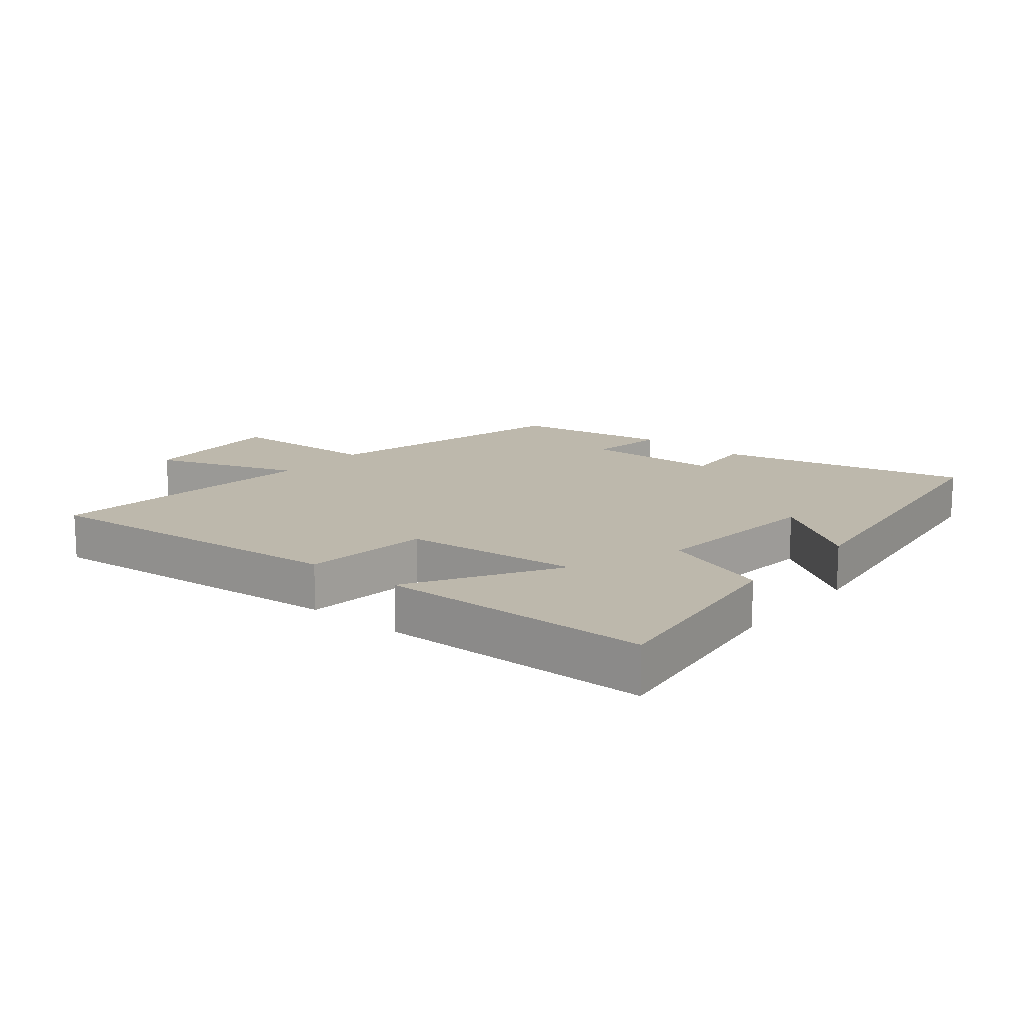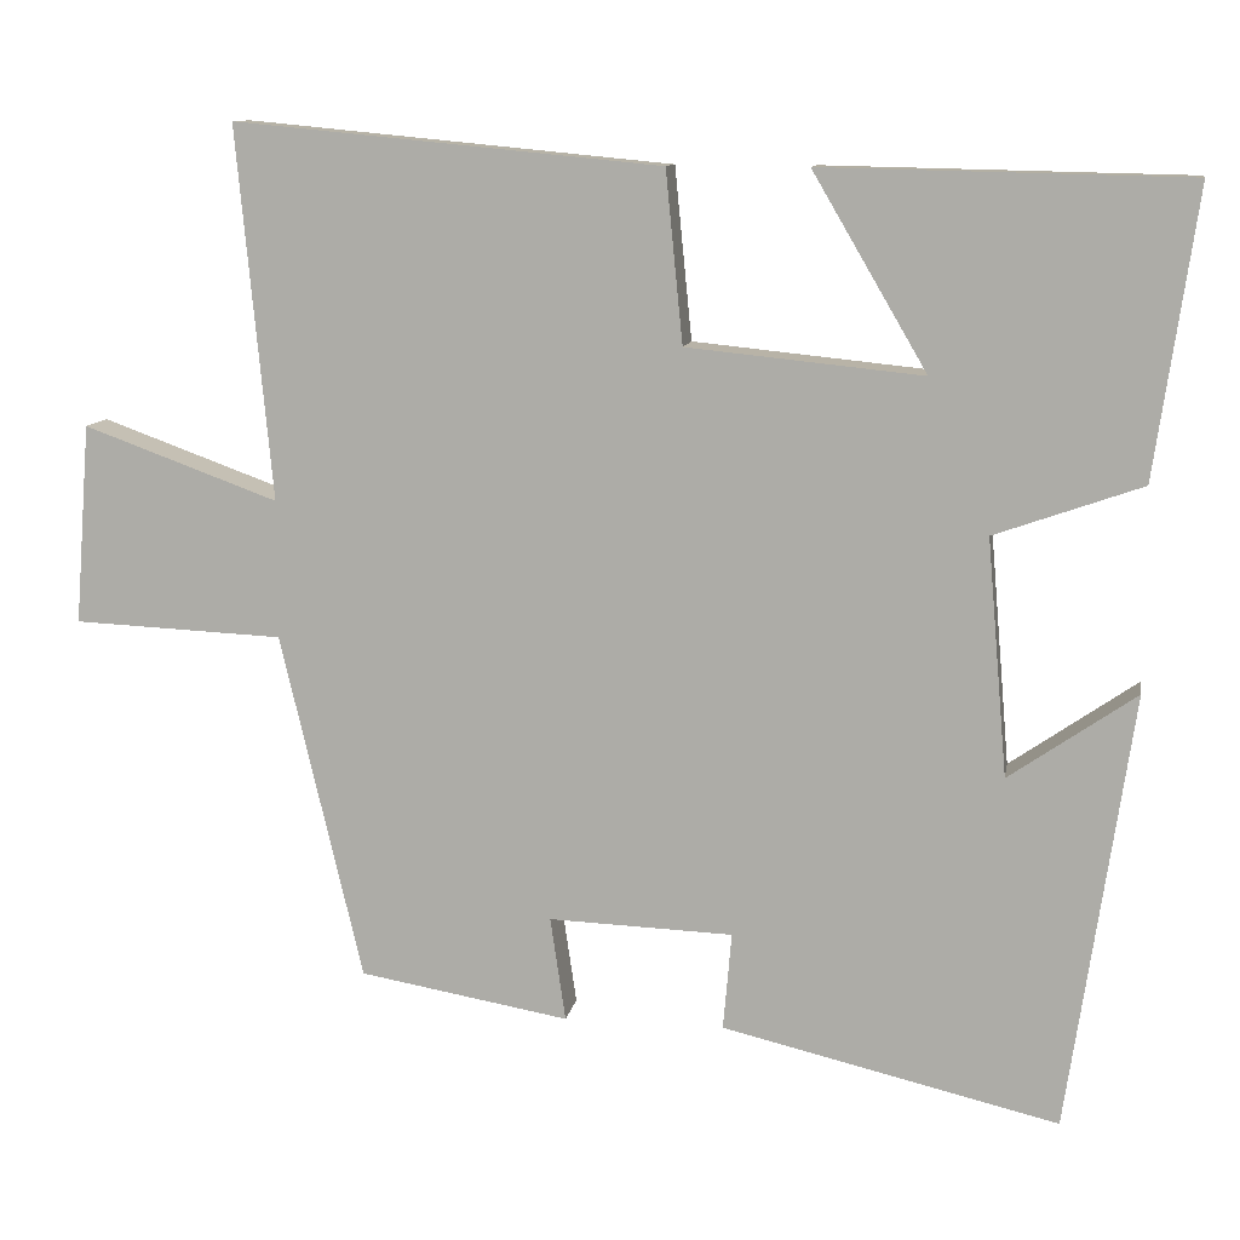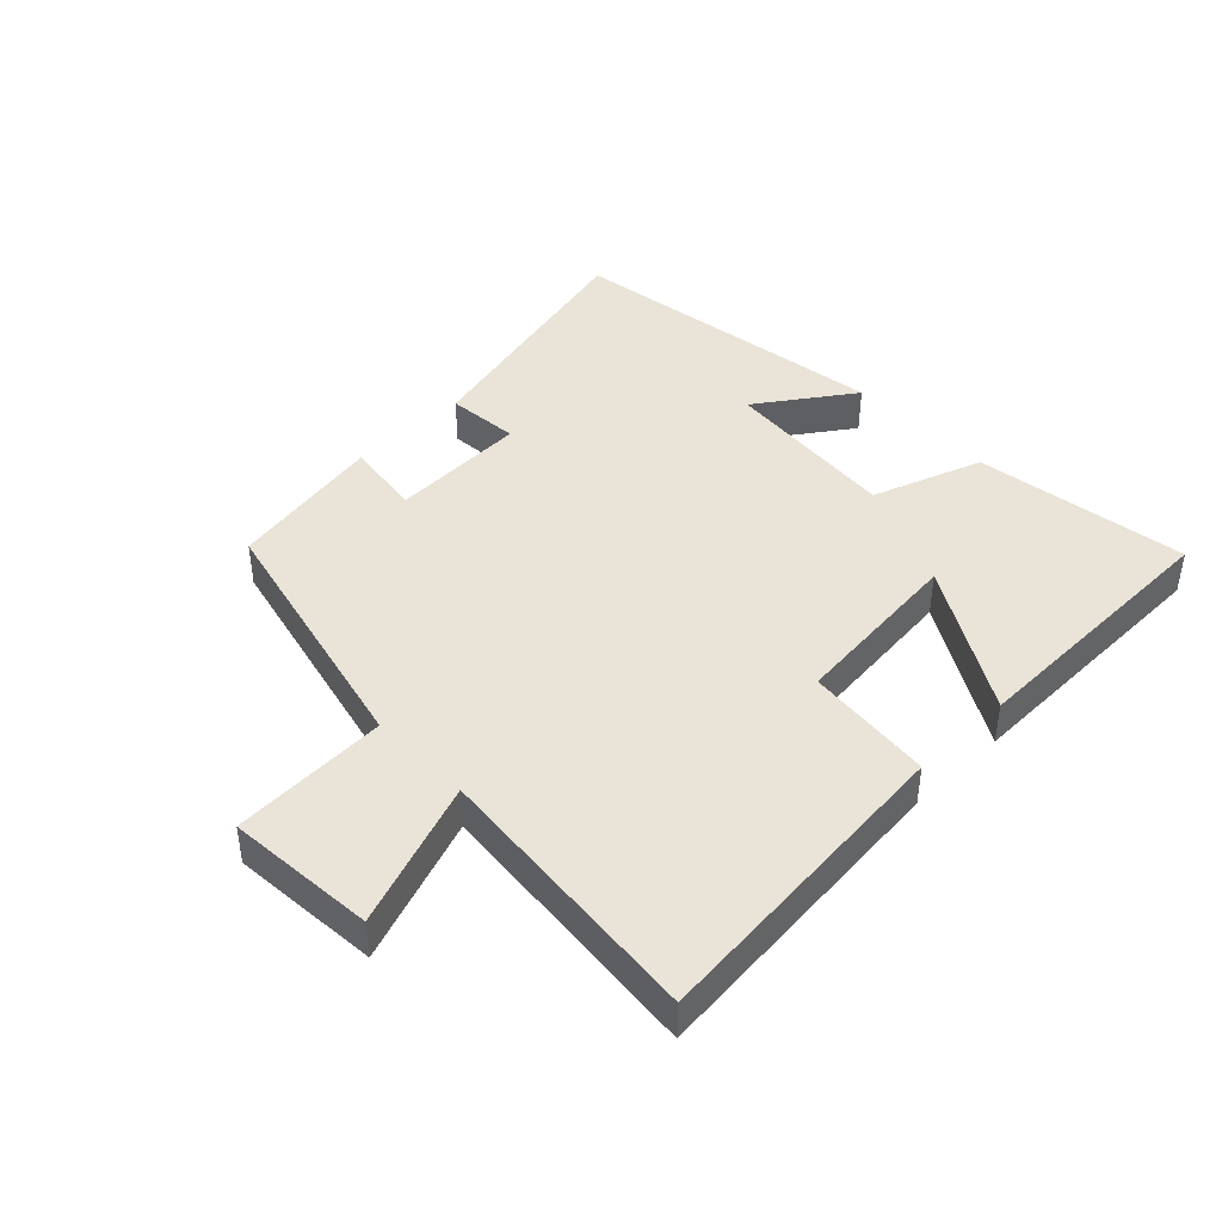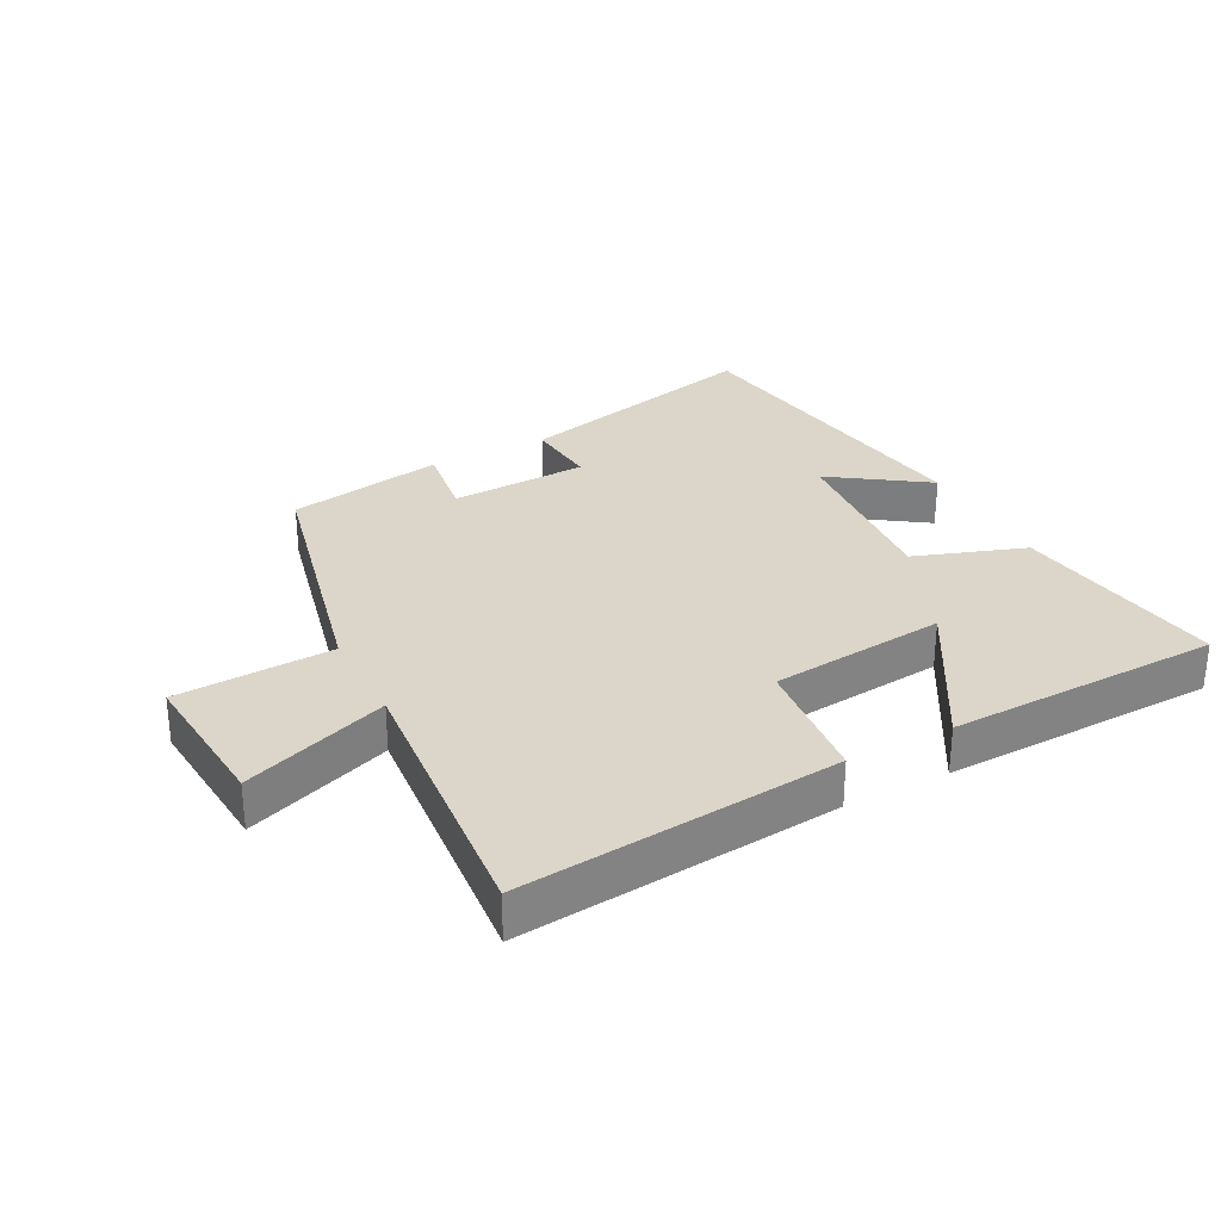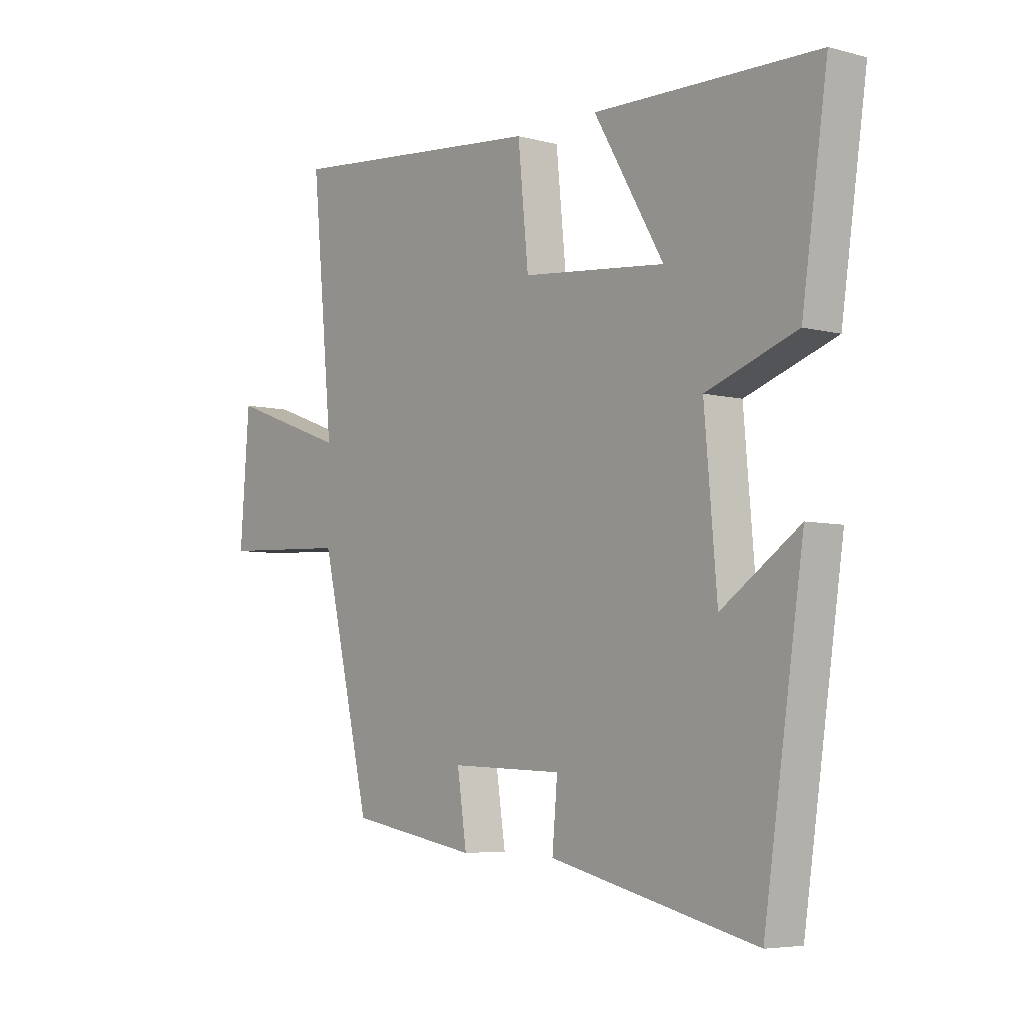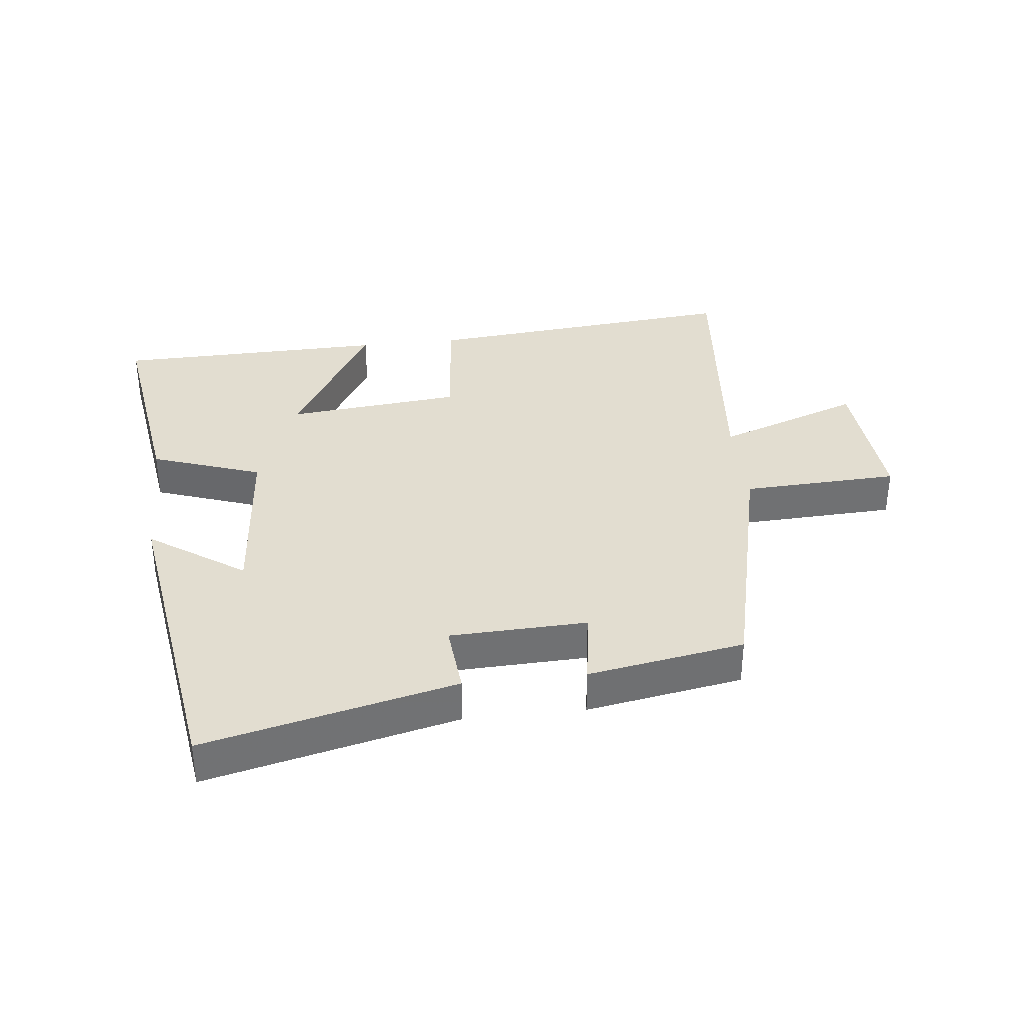
<metadata>
{"format":"obj","ext":"obj","renderer":"f3d","projection":"perspective","resolution":1024,"background":"white","views":[{"elev":14.7,"azim":39.9,"up":"+Y"},{"elev":10.8,"azim":9.7,"up":"+Z"},{"elev":43.0,"azim":-44.1,"up":"+Y"},{"elev":30.0,"azim":-27.8,"up":"+Y"},{"elev":-5.6,"azim":50.8,"up":"+Z"},{"elev":35.3,"azim":173.6,"up":"+Y"}]}
</metadata>
<code>
v -0.541 0.07 0.548
v -0.041 0.07 0.5
v -0.021 0.07 0.299
v 0.255 0.07 0.271
v 0.121 0.07 0.5
v 0.549 0.07 0.491
v 0.5 0.07 0.154
v 0.327 0.07 0.093
v 0.351 0.07 -0.185
v 0.5 0.07 -0.082
v 0.424 0.07 -0.594
v 0.03 0.07 -0.5
v 0.04 0.07 -0.386
v -0.176 0.07 -0.378
v -0.158 0.07 -0.5
v -0.404 0.07 -0.457
v -0.5 0.07 -0.05
v -0.746 0.07 -0.039
v -0.728 0.07 0.195
v -0.5 0.07 0.112
v -0.541 0 0.548
v -0.041 0 0.5
v -0.021 0 0.299
v 0.255 0 0.271
v 0.121 0 0.5
v 0.549 0 0.491
v 0.5 0 0.154
v 0.327 0 0.093
v 0.351 0 -0.185
v 0.5 0 -0.082
v 0.424 0 -0.594
v 0.03 0 -0.5
v 0.04 0 -0.386
v -0.176 0 -0.378
v -0.158 0 -0.5
v -0.404 0 -0.457
v -0.5 0 -0.05
v -0.746 0 -0.039
v -0.728 0 0.195
v -0.5 0 0.112
f 17 18 19 20
f 16 17 20
f 15 16 20
f 14 15 20
f 1 2 3
f 20 1 3
f 14 20 3
f 13 14 3
f 11 12 13
f 11 13 3 4
f 9 10 11
f 9 11 4
f 8 9 4
f 7 8 4
f 4 5 6 7
f 40 39 38 37
f 40 37 36
f 40 36 35
f 40 35 34
f 23 22 21
f 23 21 40
f 23 40 34
f 23 34 33
f 33 32 31
f 24 23 33 31
f 31 30 29
f 24 31 29
f 24 29 28
f 24 28 27
f 27 26 25 24
f 1 21 22 2
f 2 22 23 3
f 3 23 24 4
f 4 24 25 5
f 5 25 26 6
f 6 26 27 7
f 7 27 28 8
f 8 28 29 9
f 9 29 30 10
f 10 30 31 11
f 11 31 32 12
f 12 32 33 13
f 13 33 34 14
f 14 34 35 15
f 15 35 36 16
f 16 36 37 17
f 17 37 38 18
f 18 38 39 19
f 19 39 40 20
f 20 40 21 1

</code>
